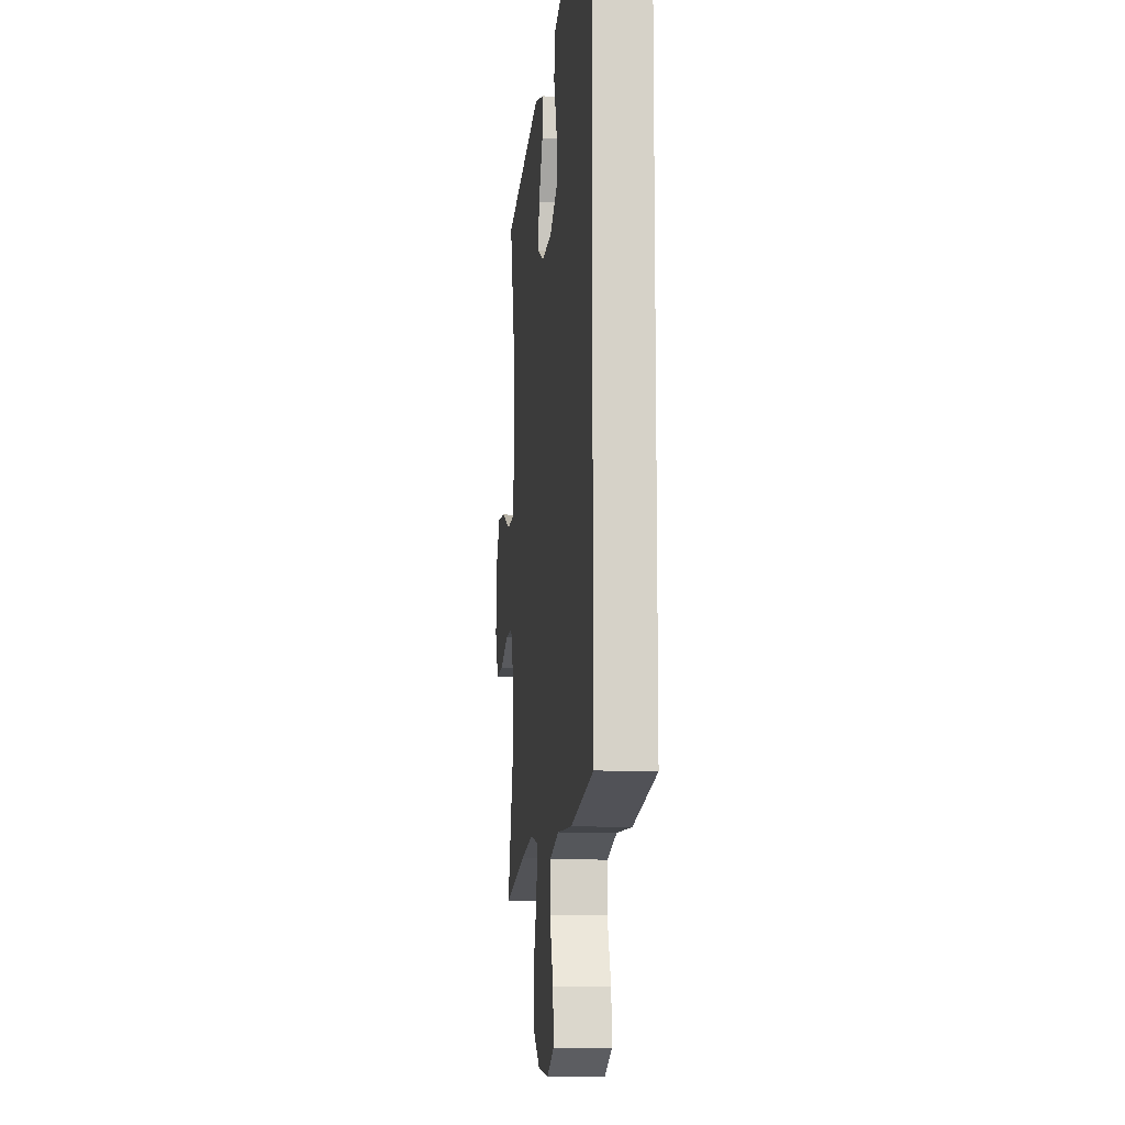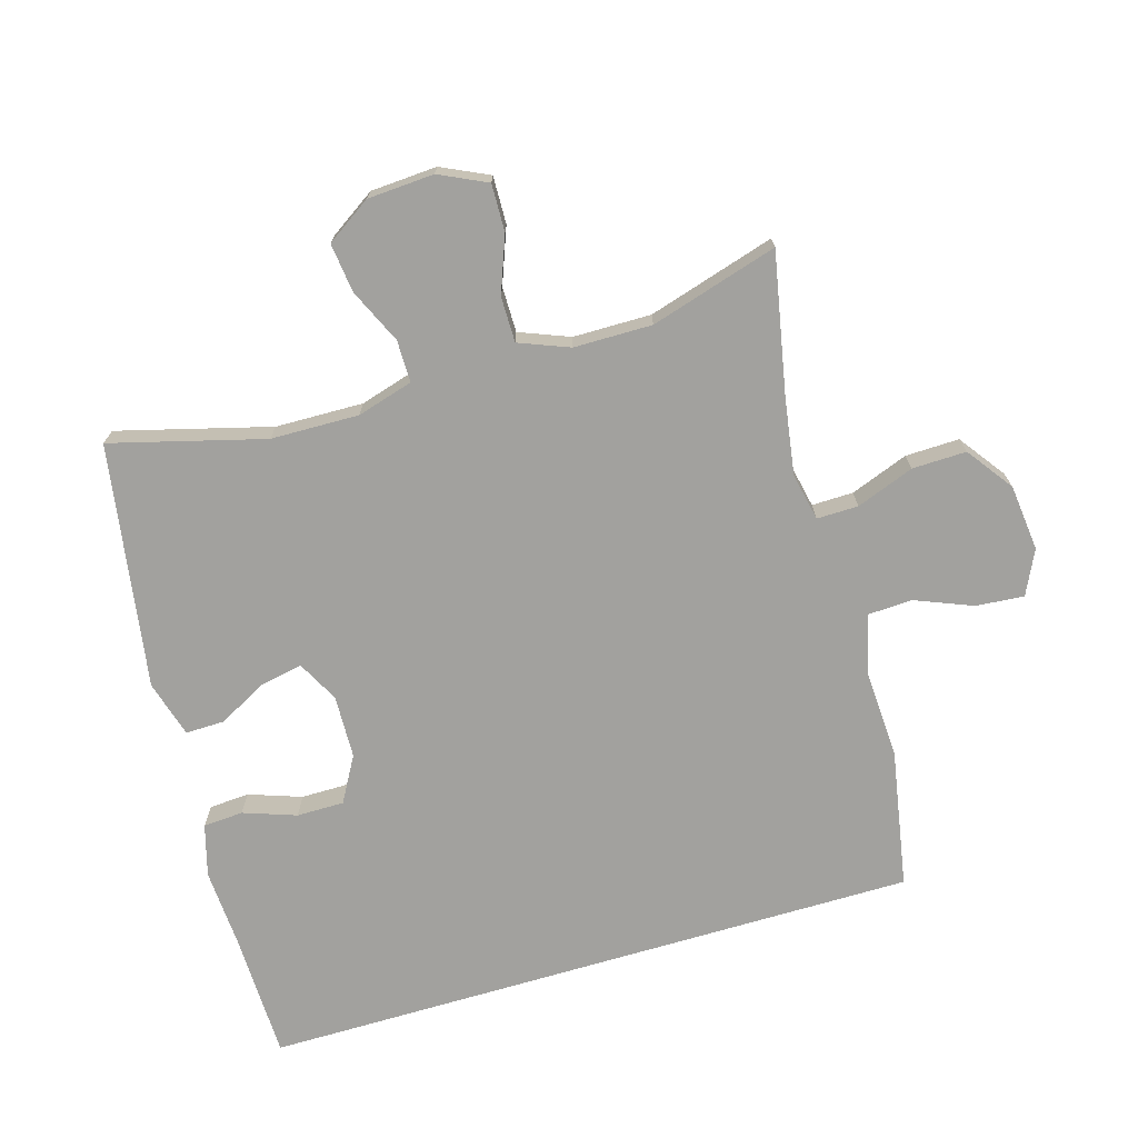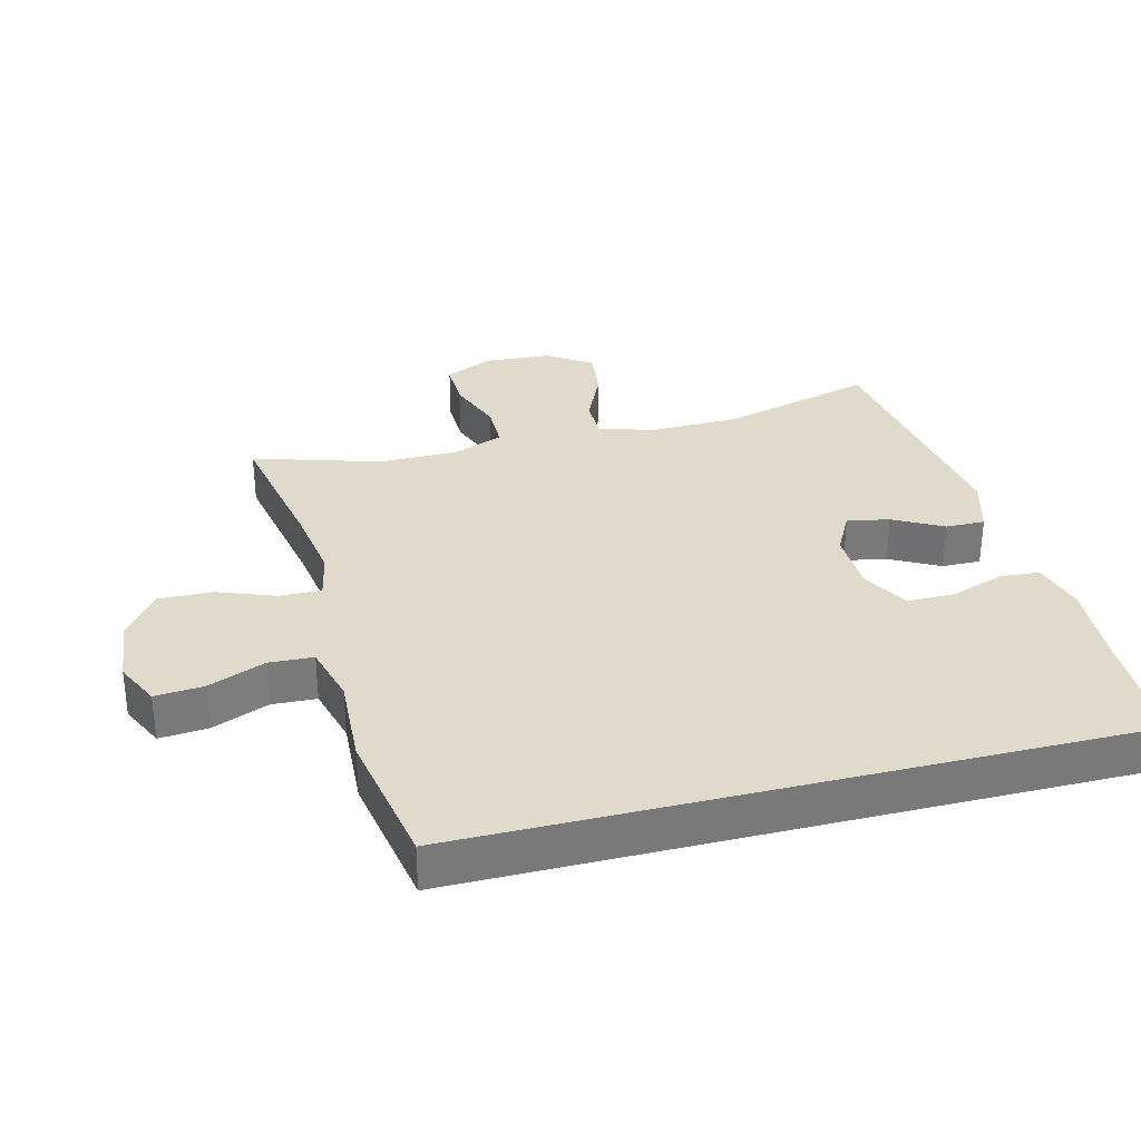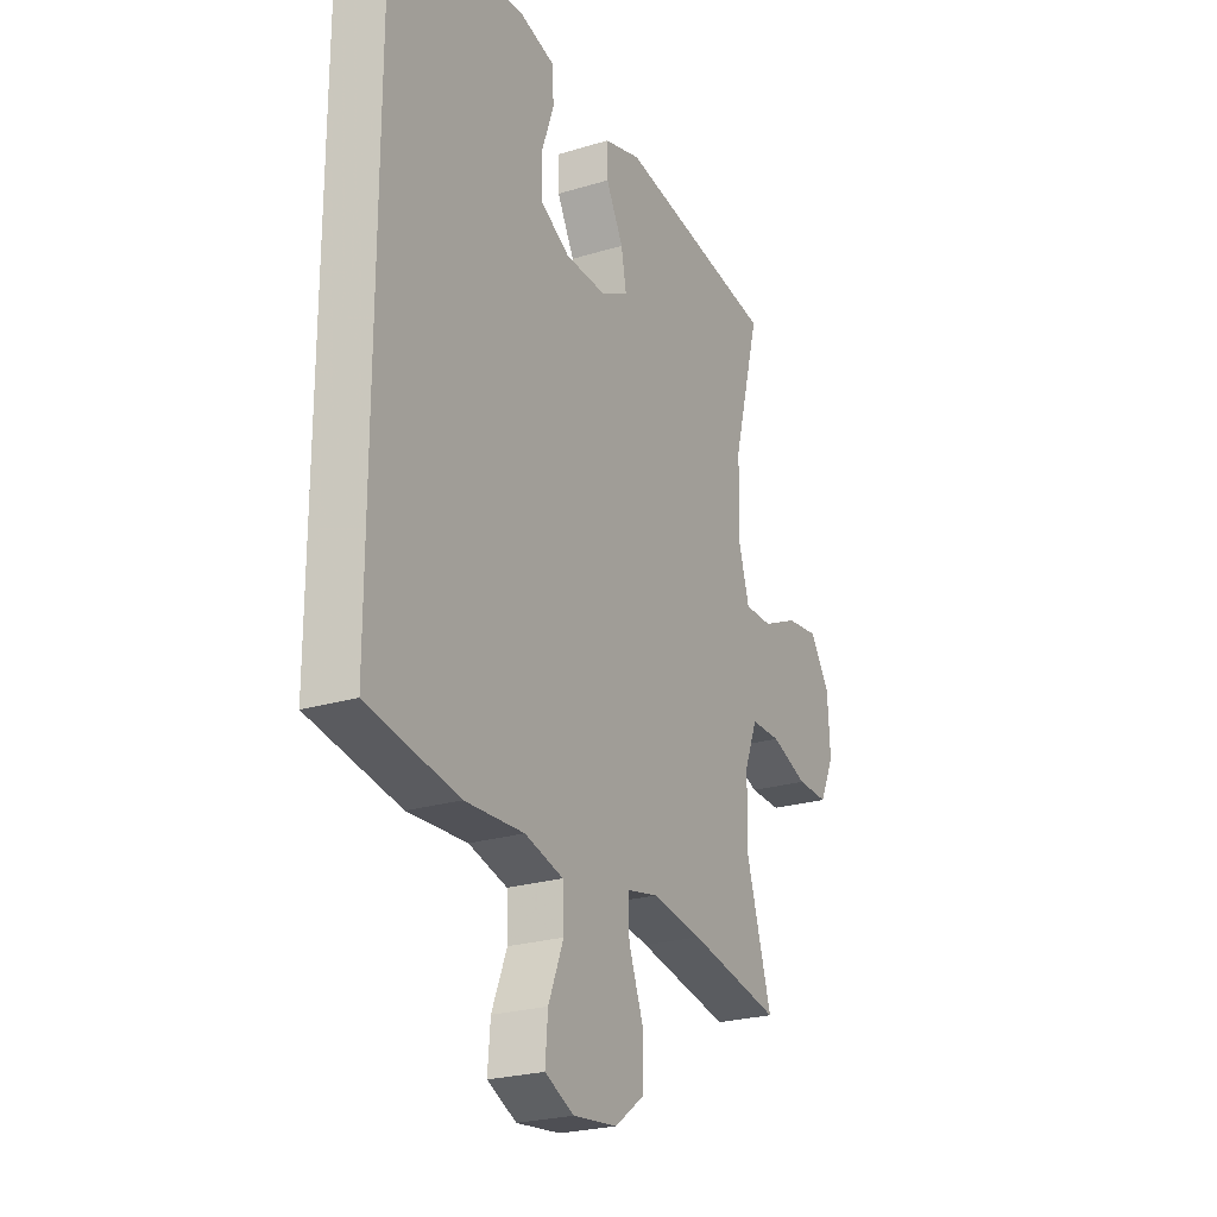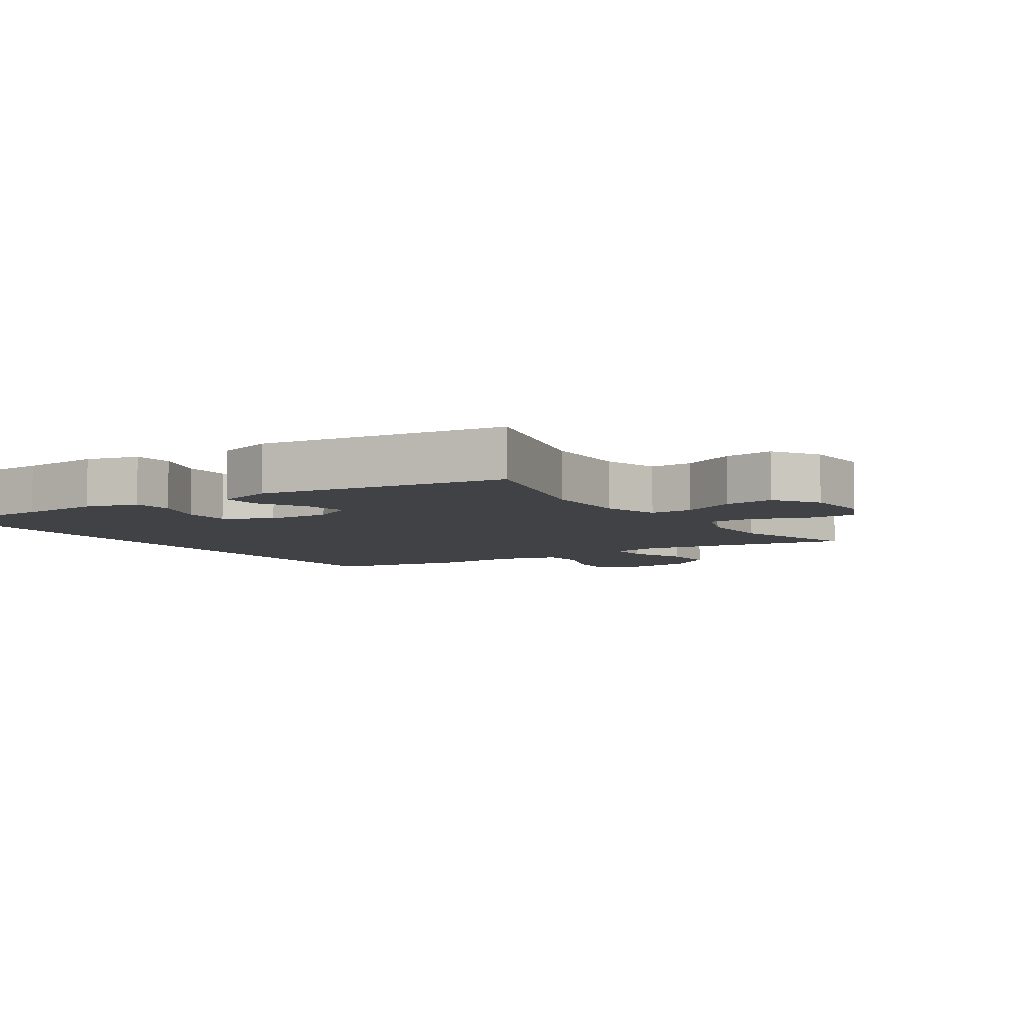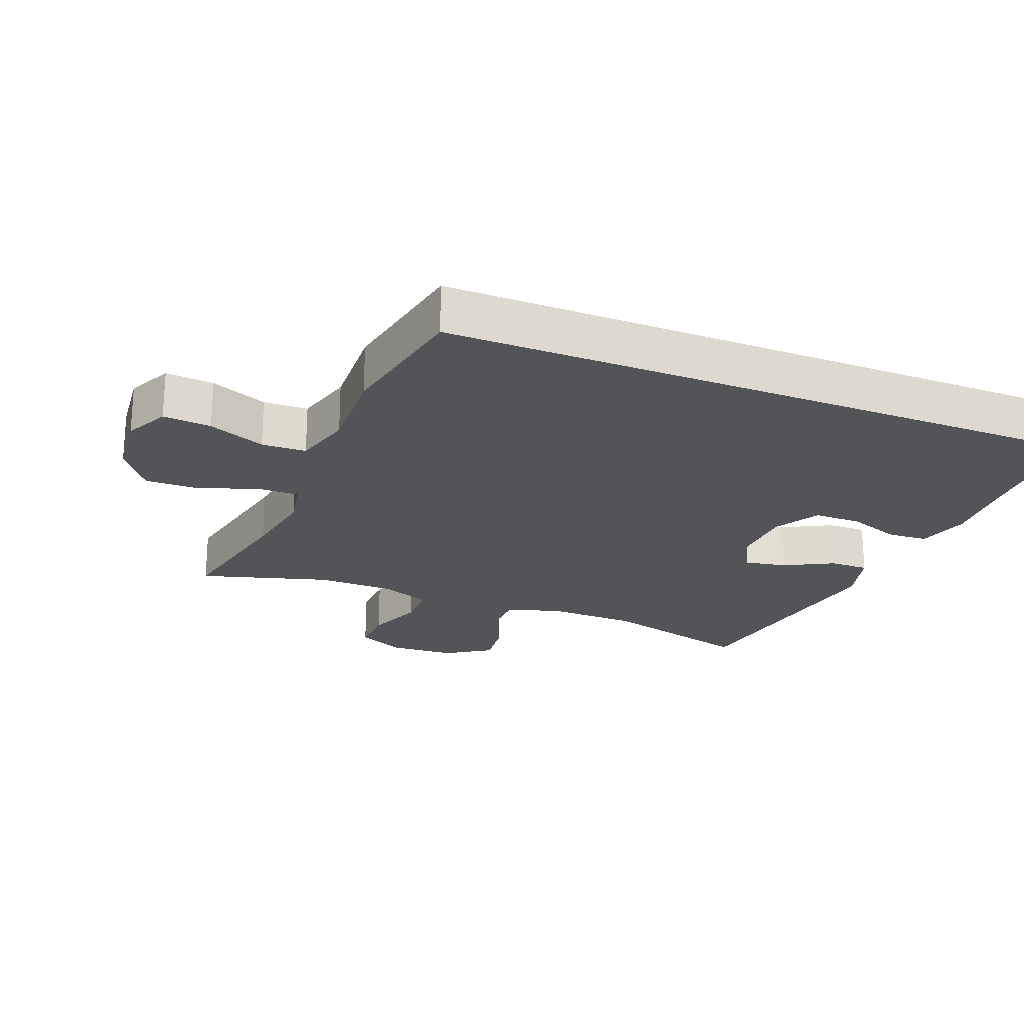
<metadata>
{"format":"obj","ext":"obj","renderer":"f3d","projection":"perspective","resolution":1024,"background":"white","views":[{"elev":-11.5,"azim":-96.3,"up":"+Z"},{"elev":-72.0,"azim":106.5,"up":"+Y"},{"elev":32.5,"azim":-104.2,"up":"+Y"},{"elev":-24.2,"azim":-63.3,"up":"+Z"},{"elev":-6.4,"azim":33.8,"up":"+Y"},{"elev":-22.8,"azim":-111.9,"up":"+Y"}]}
</metadata>
<code>
v 0.5 0.07 -0.5
v 0.287 0.07 -0.458
v 0.171 0.07 -0.44
v 0.099 0.07 -0.455
v 0.1 0.07 -0.518
v 0.133 0.07 -0.606
v 0.135 0.07 -0.688
v 0.065 0.07 -0.739
v -0.036 0.07 -0.75
v -0.103 0.07 -0.718
v -0.097 0.07 -0.645
v -0.062 0.07 -0.558
v -0.065 0.07 -0.491
v -0.154 0.07 -0.467
v -0.29 0.07 -0.474
v -0.5 0.07 -0.436
v -0.5 0.07 0.569
v -0.308 0.07 0.573
v -0.187 0.07 0.58
v -0.108 0.07 0.558
v -0.104 0.07 0.497
v -0.132 0.07 0.417
v -0.132 0.07 0.345
v -0.063 0.07 0.306
v 0.033 0.07 0.303
v 0.096 0.07 0.336
v 0.084 0.07 0.4
v 0.044 0.07 0.475
v 0.043 0.07 0.534
v 0.129 0.07 0.559
v 0.5 0.07 0.5
v 0.438 0.07 0.268
v 0.435 0.07 0.134
v 0.46 0.07 0.049
v 0.524 0.07 0.049
v 0.607 0.07 0.087
v 0.682 0.07 0.096
v 0.727 0.07 0.028
v 0.733 0.07 -0.073
v 0.699 0.07 -0.145
v 0.627 0.07 -0.143
v 0.542 0.07 -0.111
v 0.473 0.07 -0.111
v 0.443 0.07 -0.187
v 0.442 0.07 -0.306
v 0.5 0 -0.5
v 0.287 0 -0.458
v 0.171 0 -0.44
v 0.099 0 -0.455
v 0.1 0 -0.518
v 0.133 0 -0.606
v 0.135 0 -0.688
v 0.065 0 -0.739
v -0.036 0 -0.75
v -0.103 0 -0.718
v -0.097 0 -0.645
v -0.062 0 -0.558
v -0.065 0 -0.491
v -0.154 0 -0.467
v -0.29 0 -0.474
v -0.5 0 -0.436
v -0.5 0 0.569
v -0.308 0 0.573
v -0.187 0 0.58
v -0.108 0 0.558
v -0.104 0 0.497
v -0.132 0 0.417
v -0.132 0 0.345
v -0.063 0 0.306
v 0.033 0 0.303
v 0.096 0 0.336
v 0.084 0 0.4
v 0.044 0 0.475
v 0.043 0 0.534
v 0.129 0 0.559
v 0.5 0 0.5
v 0.438 0 0.268
v 0.435 0 0.134
v 0.46 0 0.049
v 0.524 0 0.049
v 0.607 0 0.087
v 0.682 0 0.096
v 0.727 0 0.028
v 0.733 0 -0.073
v 0.699 0 -0.145
v 0.627 0 -0.143
v 0.542 0 -0.111
v 0.473 0 -0.111
v 0.443 0 -0.187
v 0.442 0 -0.306
f 40 41 42
f 39 40 42
f 38 39 42
f 37 38 42
f 36 37 42
f 35 36 42
f 34 35 42 43
f 33 34 43 44
f 30 31 32
f 29 30 32
f 28 29 32
f 27 28 32
f 26 27 32 33
f 33 44 45
f 26 33 45
f 25 26 45
f 20 21 22
f 19 20 22
f 18 19 22
f 18 22 23
f 17 18 23
f 16 17 23
f 15 16 23
f 14 15 23
f 13 14 23 24
f 10 11 12
f 9 10 12
f 8 9 12
f 7 8 12
f 6 7 12
f 5 6 12
f 13 24 25
f 12 13 25
f 5 12 25
f 4 5 25
f 25 45 1 2
f 3 4 25
f 2 3 25
f 87 86 85
f 87 85 84
f 87 84 83
f 87 83 82
f 87 82 81
f 87 81 80
f 88 87 80 79
f 89 88 79 78
f 77 76 75
f 77 75 74
f 77 74 73
f 77 73 72
f 78 77 72 71
f 90 89 78
f 90 78 71
f 90 71 70
f 67 66 65
f 67 65 64
f 67 64 63
f 68 67 63
f 68 63 62
f 68 62 61
f 68 61 60
f 68 60 59
f 69 68 59 58
f 57 56 55
f 57 55 54
f 57 54 53
f 57 53 52
f 57 52 51
f 57 51 50
f 70 69 58
f 70 58 57
f 70 57 50
f 70 50 49
f 47 46 90 70
f 70 49 48
f 70 48 47
f 1 46 47 2
f 2 47 48 3
f 3 48 49 4
f 4 49 50 5
f 5 50 51 6
f 6 51 52 7
f 7 52 53 8
f 8 53 54 9
f 9 54 55 10
f 10 55 56 11
f 11 56 57 12
f 12 57 58 13
f 13 58 59 14
f 14 59 60 15
f 15 60 61 16
f 16 61 62 17
f 17 62 63 18
f 18 63 64 19
f 19 64 65 20
f 20 65 66 21
f 21 66 67 22
f 22 67 68 23
f 23 68 69 24
f 24 69 70 25
f 25 70 71 26
f 26 71 72 27
f 27 72 73 28
f 28 73 74 29
f 29 74 75 30
f 30 75 76 31
f 31 76 77 32
f 32 77 78 33
f 33 78 79 34
f 34 79 80 35
f 35 80 81 36
f 36 81 82 37
f 37 82 83 38
f 38 83 84 39
f 39 84 85 40
f 40 85 86 41
f 41 86 87 42
f 42 87 88 43
f 43 88 89 44
f 44 89 90 45
f 45 90 46 1

</code>
